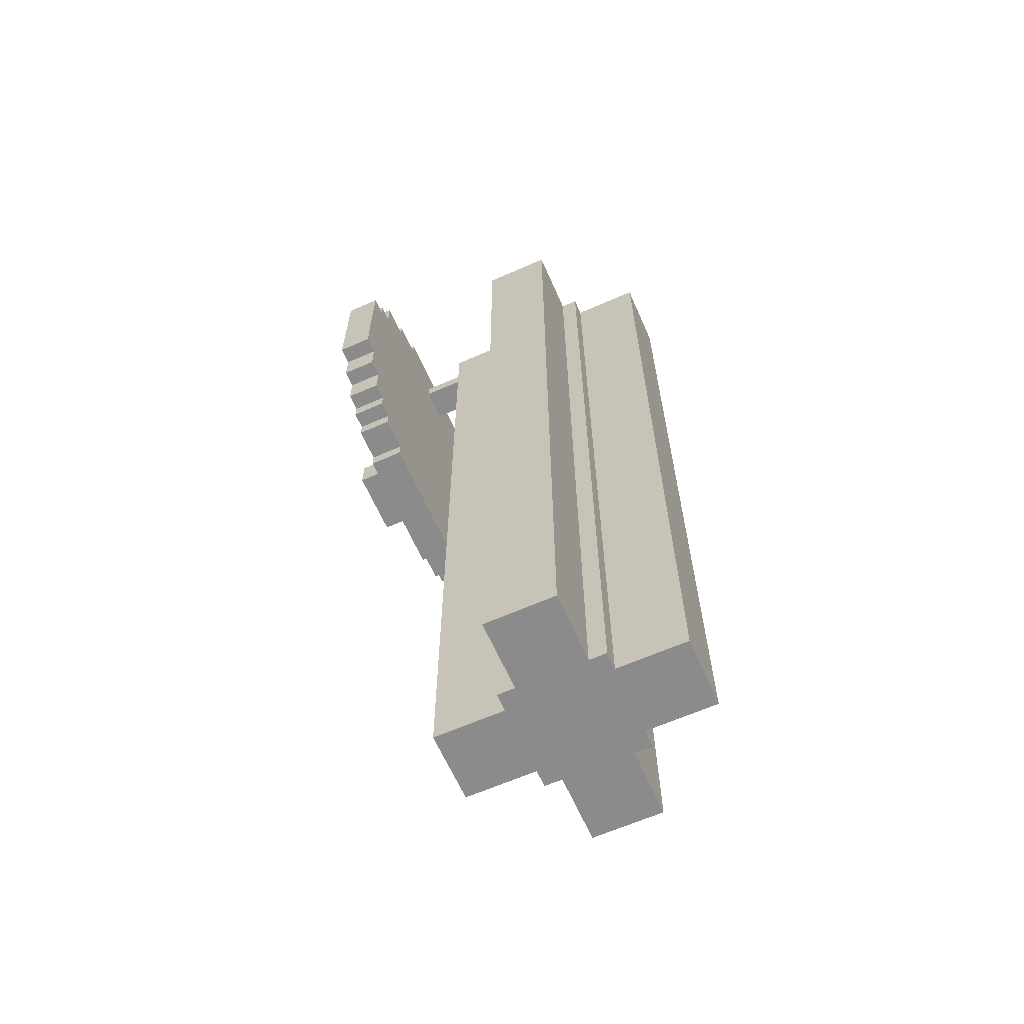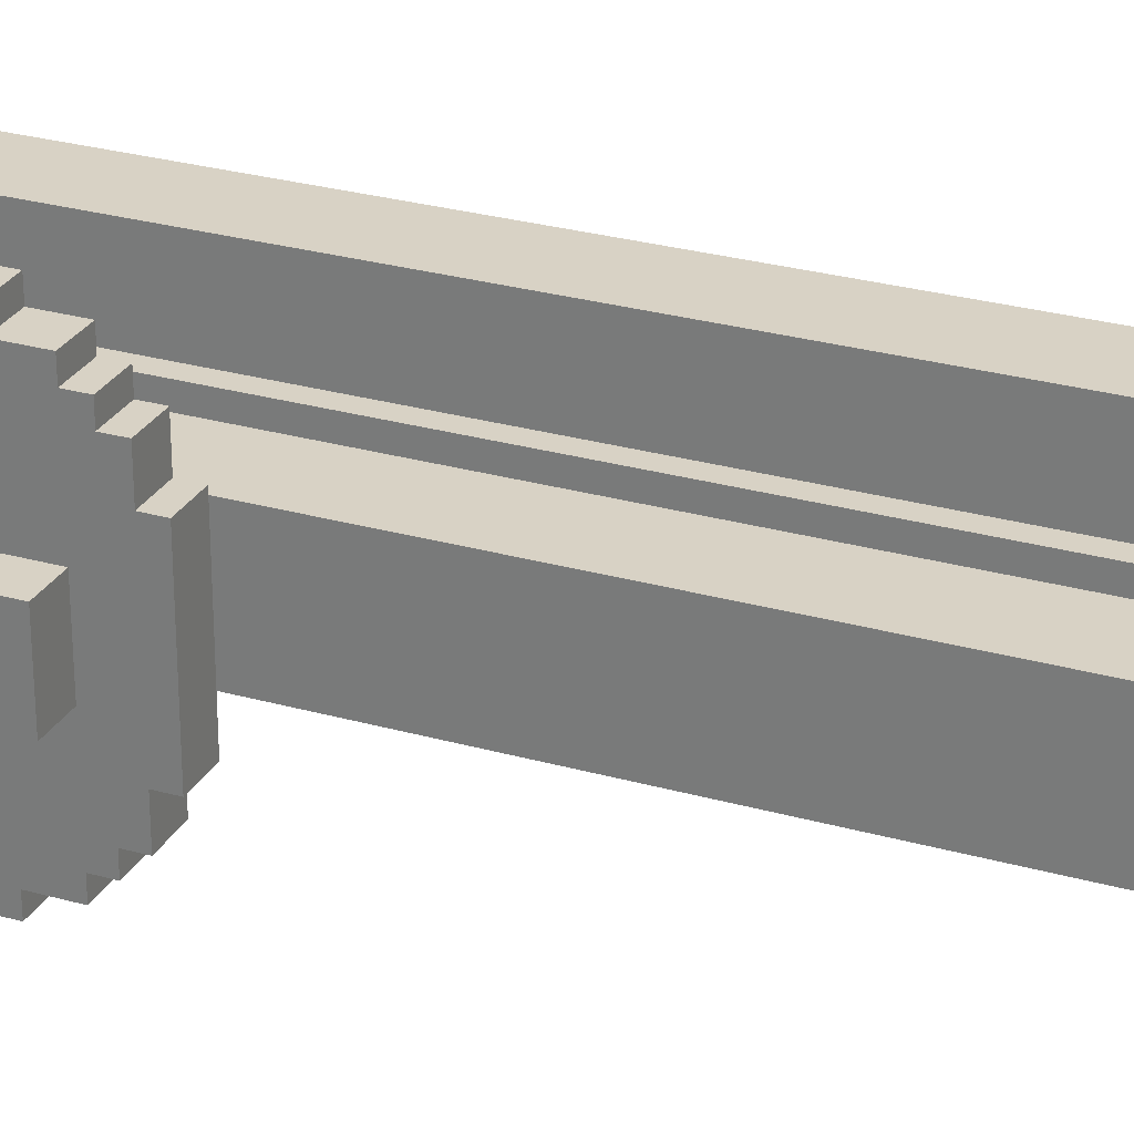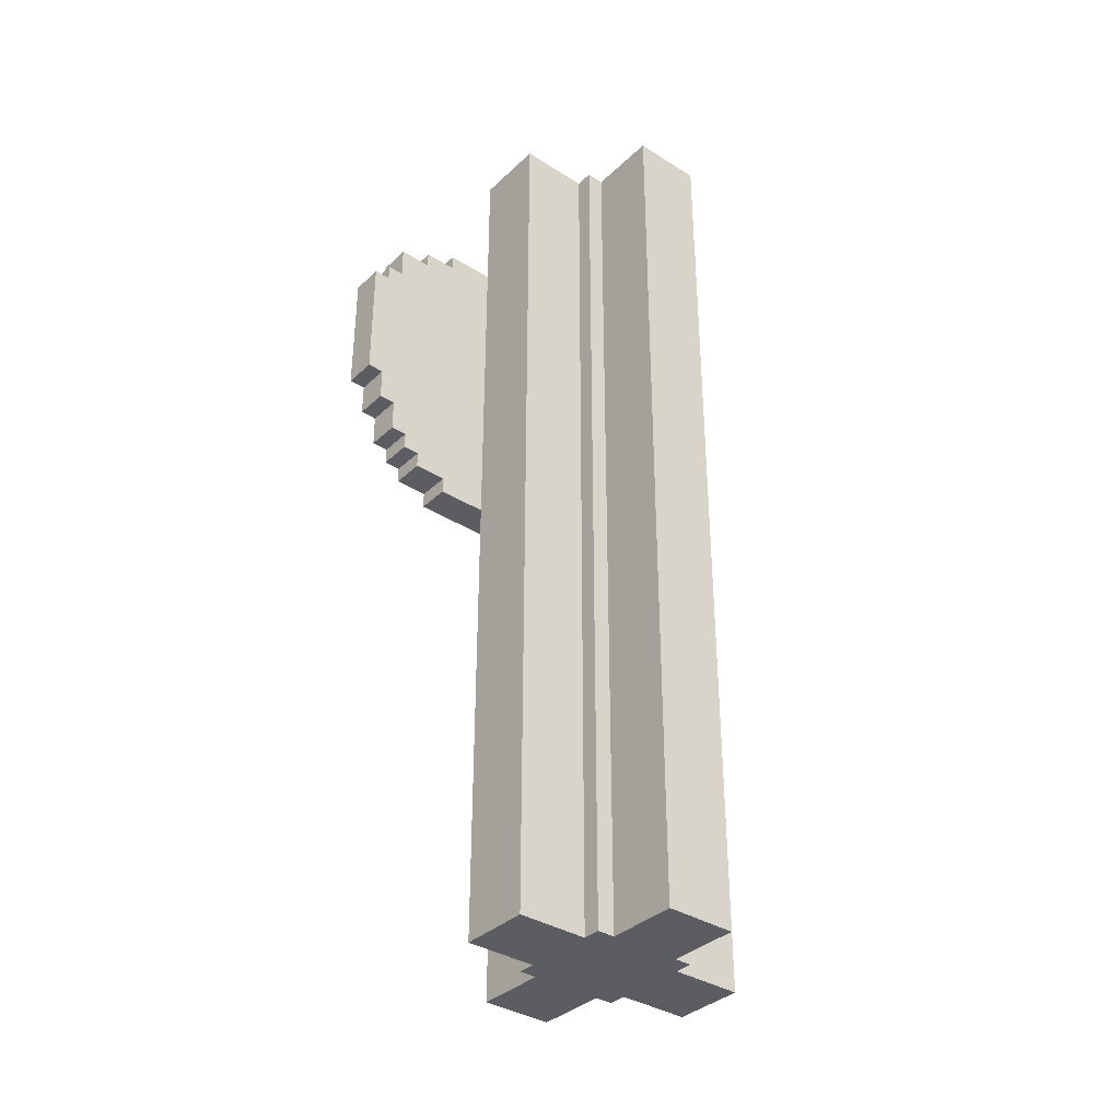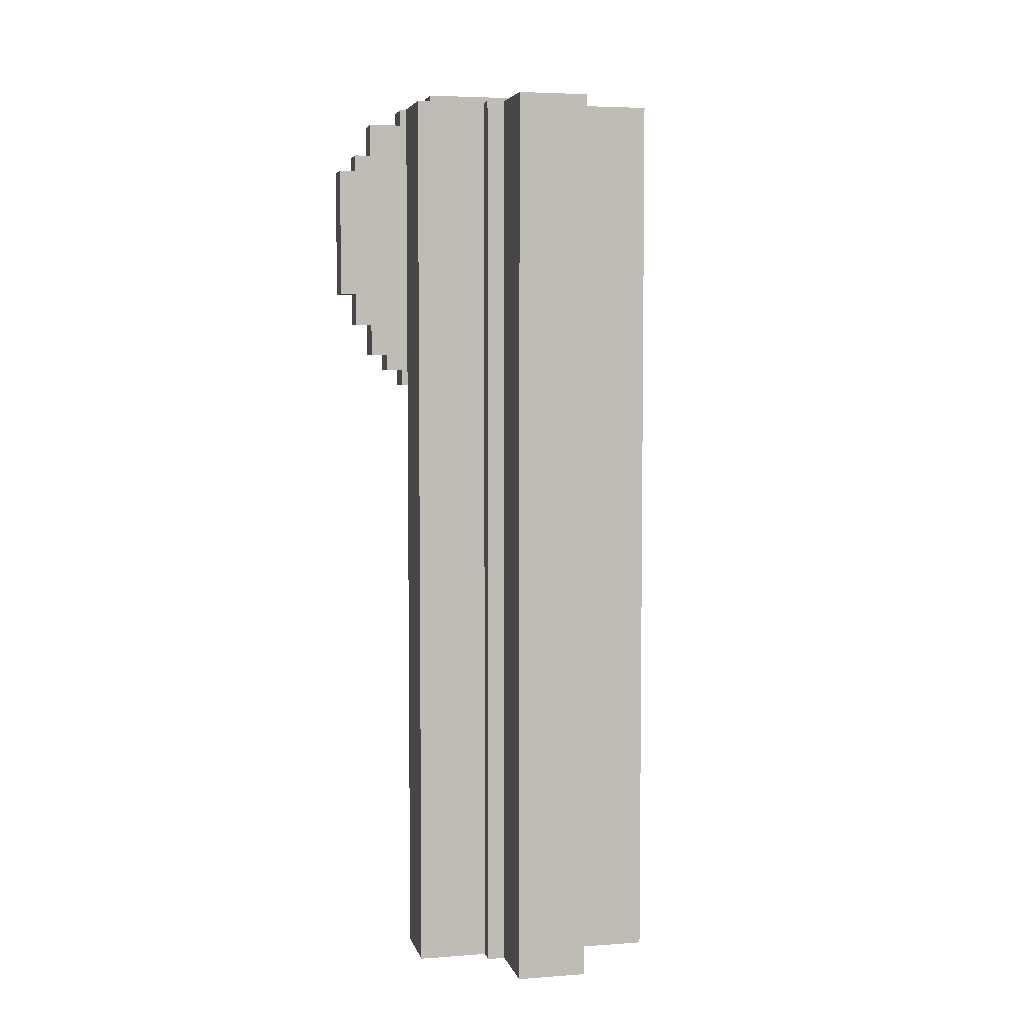
<metadata>
{"format":"obj","ext":"obj","renderer":"f3d","projection":"perspective","resolution":1024,"background":"white","views":[{"elev":-64.0,"azim":23.9,"up":"+Y"},{"elev":27.7,"azim":-66.6,"up":"+Z"},{"elev":-36.0,"azim":50.4,"up":"+Y"},{"elev":4.9,"azim":76.9,"up":"+Y"}]}
</metadata>
<code>
o
v 0.6 5.7 -1.5
v 0.6 5.7 -1.9
v 0.6 5.9 -1.5
v 0.6 5.9 -1.9
v 0.8 5.4 -1.3
v 0.8 5.4 -2.1
v 0.8 5.5 -1.1
v 0.8 5.5 -1.3
v 0.8 5.5 -2.1
v 0.8 5.5 -2.3
v 0.8 5.6 -1
v 0.8 5.6 -1.1
v 0.8 5.6 -1.3
v 0.8 5.6 -2.1
v 0.8 5.6 -2.3
v 0.8 5.6 -2.4
v 0.8 5.7 -0.9
v 0.8 5.7 -1
v 0.8 5.7 -1.1
v 0.8 5.7 -1.5
v 0.8 5.7 -1.9
v 0.8 5.7 -2.3
v 0.8 5.7 -2.4
v 0.8 5.7 -2.5
v 0.8 5.9 -0.8
v 0.8 5.9 -0.9
v 0.8 5.9 -1
v 0.8 5.9 -1.5
v 0.8 5.9 -1.9
v 0.8 5.9 -2.4
v 0.8 5.9 -2.5
v 0.8 5.9 -2.6
v 0.8 6.1 -0.7
v 0.8 6.1 -0.8
v 0.8 6.1 -0.9
v 0.8 6.1 -1.2
v 0.8 6.1 -2
v 0.8 6.1 -2.5
v 0.8 6.1 -2.6
v 0.8 6.1 -2.7
v 0.8 6.4 -1.2
v 0.8 6.4 -1.3
v 0.8 6.4 -2
v 0.8 6.4 -2.1
v 0.8 6.9 -0.7
v 0.8 6.9 -0.8
v 0.8 6.9 -0.9
v 0.8 6.9 -1.3
v 0.8 6.9 -1.4
v 0.8 6.9 -2.5
v 0.8 6.9 -2.6
v 0.8 6.9 -2.7
v 0.8 7 -0.8
v 0.8 7 -0.9
v 0.8 7 -1
v 0.8 7 -2.4
v 0.8 7 -2.5
v 0.8 7 -2.6
v 0.8 7.1 -1
v 0.8 7.1 -1.1
v 0.8 7.1 -2.3
v 0.8 7.1 -2.4
v 0.8 7.2 -0.9
v 0.8 7.2 -1.1
v 0.8 7.2 -1.3
v 0.8 7.2 -2.1
v 0.8 7.2 -2.3
v 0.8 7.2 -2.5
v 0.8 7.3 -1.1
v 0.8 7.3 -1.3
v 0.8 7.3 -1.4
v 0.8 7.3 -2.1
v 0.8 7.3 -2.3
v 0.8 7.4 -1.3
v 0.8 7.4 -2.1
v 1.3 2 -1.5
v 1.3 2 -1.9
v 1.3 7.1 -1.6
v 1.3 7.1 -1.8
v 1.3 7.2 -1.5
v 1.3 7.2 -1.6
v 1.3 7.2 -1.8
v 1.3 7.2 -1.9
v 1.7 2 -1.4
v 1.7 2 -1.5
v 1.7 2 -1.9
v 1.7 2 -2
v 1.7 7.2 -1.4
v 1.7 7.2 -1.5
v 1.7 7.2 -1.9
v 1.7 7.2 -2
v 1.8 2 -1
v 1.8 2 -1.4
v 1.8 2 -2
v 1.8 2 -2.4
v 1.8 7.2 -1
v 1.8 7.2 -1.4
v 1.8 7.2 -2
v 1.8 7.2 -2.4
v 1 5.4 -1.3
v 1 5.4 -2.1
v 1 5.5 -1.1
v 1 5.5 -1.3
v 1 5.5 -2.1
v 1 5.5 -2.3
v 1 5.6 -1
v 1 5.6 -1.1
v 1 5.6 -2.3
v 1 5.6 -2.4
v 1 5.7 -0.9
v 1 5.7 -1
v 1 5.7 -2.4
v 1 5.7 -2.5
v 1 5.9 -0.8
v 1 5.9 -0.9
v 1 5.9 -2.5
v 1 5.9 -2.6
v 1 6.1 -0.7
v 1 6.1 -0.8
v 1 6.1 -2.6
v 1 6.1 -2.7
v 1 6.9 -0.7
v 1 6.9 -0.8
v 1 6.9 -2.6
v 1 6.9 -2.7
v 1 7 -0.8
v 1 7 -0.9
v 1 7 -2.5
v 1 7 -2.6
v 1 7.1 -1.6
v 1 7.1 -1.8
v 1 7.2 -0.9
v 1 7.2 -1.1
v 1 7.2 -1.6
v 1 7.2 -1.8
v 1 7.2 -2.3
v 1 7.2 -2.5
v 1 7.3 -1.1
v 1 7.3 -1.3
v 1 7.3 -2.1
v 1 7.3 -2.3
v 1 7.4 -1.3
v 1 7.4 -2.1
v 2.2 2 -1
v 2.2 2 -1.4
v 2.2 2 -2
v 2.2 2 -2.4
v 2.2 7.2 -1
v 2.2 7.2 -1.4
v 2.2 7.2 -2
v 2.2 7.2 -2.4
v 2.3 2 -1.4
v 2.3 2 -1.5
v 2.3 2 -1.9
v 2.3 2 -2
v 2.3 7.2 -1.4
v 2.3 7.2 -1.5
v 2.3 7.2 -1.9
v 2.3 7.2 -2
v 2.7 2 -1.5
v 2.7 2 -1.9
v 2.7 7.2 -1.5
v 2.7 7.2 -1.9
v 0.8 6.1 -0.7
v 0.8 6.9 -0.7
v 1 6.1 -0.7
v 1 6.9 -0.7
v 0.8 5.9 -0.8
v 0.8 6.1 -0.8
v 0.8 6.9 -0.8
v 0.8 7 -0.8
v 1 5.9 -0.8
v 1 6.1 -0.8
v 1 6.9 -0.8
v 1 7 -0.8
v 0.8 5.7 -0.9
v 0.8 5.9 -0.9
v 0.8 7 -0.9
v 0.8 7.2 -0.9
v 1 5.7 -0.9
v 1 5.9 -0.9
v 1 7 -0.9
v 1 7.2 -0.9
v 0.8 5.6 -1
v 0.8 5.7 -1
v 1 5.6 -1
v 1 5.7 -1
v 1.8 2 -1
v 1.8 7.2 -1
v 2.2 2 -1
v 2.2 7.2 -1
v 0.8 5.5 -1.1
v 0.8 5.6 -1.1
v 0.8 7.2 -1.1
v 0.8 7.3 -1.1
v 1 5.5 -1.1
v 1 5.6 -1.1
v 1 7.2 -1.1
v 1 7.3 -1.1
v 0.8 5.4 -1.3
v 0.8 5.5 -1.3
v 0.8 7.3 -1.3
v 0.8 7.4 -1.3
v 1 5.4 -1.3
v 1 5.5 -1.3
v 1 7.3 -1.3
v 1 7.4 -1.3
v 1.7 2 -1.4
v 1.7 7.2 -1.4
v 1.8 2 -1.4
v 1.8 7.2 -1.4
v 2.2 2 -1.4
v 2.2 7.2 -1.4
v 2.3 2 -1.4
v 2.3 7.2 -1.4
v 0.6 5.7 -1.5
v 0.6 5.9 -1.5
v 0.8 5.7 -1.5
v 0.8 5.9 -1.5
v 1.3 2 -1.5
v 1.3 7.2 -1.5
v 1.7 2 -1.5
v 1.7 7.2 -1.5
v 2.3 2 -1.5
v 2.3 7.2 -1.5
v 2.7 2 -1.5
v 2.7 7.2 -1.5
v 1 7.1 -1.6
v 1 7.2 -1.6
v 1.3 7.1 -1.6
v 1.3 7.2 -1.6
v 1 7.1 -1.8
v 1 7.2 -1.8
v 1.3 7.1 -1.8
v 1.3 7.2 -1.8
v 0.6 5.7 -1.9
v 0.6 5.9 -1.9
v 0.8 5.7 -1.9
v 0.8 5.9 -1.9
v 1.3 2 -1.9
v 1.3 7.2 -1.9
v 1.7 2 -1.9
v 1.7 7.2 -1.9
v 2.3 2 -1.9
v 2.3 7.2 -1.9
v 2.7 2 -1.9
v 2.7 7.2 -1.9
v 1.7 2 -2
v 1.7 7.2 -2
v 1.8 2 -2
v 1.8 7.2 -2
v 2.2 2 -2
v 2.2 7.2 -2
v 2.3 2 -2
v 2.3 7.2 -2
v 0.8 5.4 -2.1
v 0.8 5.5 -2.1
v 0.8 7.3 -2.1
v 0.8 7.4 -2.1
v 1 5.4 -2.1
v 1 5.5 -2.1
v 1 7.3 -2.1
v 1 7.4 -2.1
v 0.8 5.5 -2.3
v 0.8 5.6 -2.3
v 0.8 7.2 -2.3
v 0.8 7.3 -2.3
v 1 5.5 -2.3
v 1 5.6 -2.3
v 1 7.2 -2.3
v 1 7.3 -2.3
v 0.8 5.6 -2.4
v 0.8 5.7 -2.4
v 1 5.6 -2.4
v 1 5.7 -2.4
v 1.8 2 -2.4
v 1.8 7.2 -2.4
v 2.2 2 -2.4
v 2.2 7.2 -2.4
v 0.8 5.7 -2.5
v 0.8 5.9 -2.5
v 0.8 7 -2.5
v 0.8 7.2 -2.5
v 1 5.7 -2.5
v 1 5.9 -2.5
v 1 7 -2.5
v 1 7.2 -2.5
v 0.8 5.9 -2.6
v 0.8 6.1 -2.6
v 0.8 6.9 -2.6
v 0.8 7 -2.6
v 1 5.9 -2.6
v 1 6.1 -2.6
v 1 6.9 -2.6
v 1 7 -2.6
v 0.8 6.1 -2.7
v 0.8 6.9 -2.7
v 1 6.1 -2.7
v 1 6.9 -2.7
v 1.8 2 -1
v 2.2 2 -1
v 1.7 2 -1.4
v 1.8 2 -1.4
v 2.2 2 -1.4
v 2.3 2 -1.4
v 1.3 2 -1.5
v 1.7 2 -1.5
v 2.3 2 -1.5
v 2.7 2 -1.5
v 1.3 2 -1.9
v 1.7 2 -1.9
v 2.3 2 -1.9
v 2.7 2 -1.9
v 1.7 2 -2
v 1.8 2 -2
v 2.2 2 -2
v 2.3 2 -2
v 1.8 2 -2.4
v 2.2 2 -2.4
v 0.8 5.4 -1.3
v 1 5.4 -1.3
v 0.8 5.4 -2.1
v 1 5.4 -2.1
v 0.8 5.5 -1.1
v 1 5.5 -1.1
v 0.8 5.5 -1.3
v 1 5.5 -1.3
v 0.8 5.5 -2.1
v 1 5.5 -2.1
v 0.8 5.5 -2.3
v 1 5.5 -2.3
v 0.8 5.6 -1
v 1 5.6 -1
v 0.8 5.6 -1.1
v 1 5.6 -1.1
v 0.8 5.6 -2.3
v 1 5.6 -2.3
v 0.8 5.6 -2.4
v 1 5.6 -2.4
v 0.8 5.7 -0.9
v 1 5.7 -0.9
v 0.8 5.7 -1
v 1 5.7 -1
v 0.6 5.7 -1.5
v 0.8 5.7 -1.5
v 0.6 5.7 -1.9
v 0.8 5.7 -1.9
v 0.8 5.7 -2.4
v 1 5.7 -2.4
v 0.8 5.7 -2.5
v 1 5.7 -2.5
v 0.8 5.9 -0.8
v 1 5.9 -0.8
v 0.8 5.9 -0.9
v 1 5.9 -0.9
v 0.8 5.9 -2.5
v 1 5.9 -2.5
v 0.8 5.9 -2.6
v 1 5.9 -2.6
v 0.8 6.1 -0.7
v 1 6.1 -0.7
v 0.8 6.1 -0.8
v 1 6.1 -0.8
v 0.8 6.1 -2.6
v 1 6.1 -2.6
v 0.8 6.1 -2.7
v 1 6.1 -2.7
v 1 7.1 -1.6
v 1.3 7.1 -1.6
v 1 7.1 -1.8
v 1.3 7.1 -1.8
v 0.6 5.9 -1.5
v 0.8 5.9 -1.5
v 0.6 5.9 -1.9
v 0.8 5.9 -1.9
v 0.8 6.9 -0.7
v 1 6.9 -0.7
v 0.8 6.9 -0.8
v 1 6.9 -0.8
v 0.8 6.9 -2.6
v 1 6.9 -2.6
v 0.8 6.9 -2.7
v 1 6.9 -2.7
v 0.8 7 -0.8
v 1 7 -0.8
v 0.8 7 -0.9
v 1 7 -0.9
v 0.8 7 -2.5
v 1 7 -2.5
v 0.8 7 -2.6
v 1 7 -2.6
v 0.8 7.2 -0.9
v 1 7.2 -0.9
v 1.8 7.2 -1
v 2.2 7.2 -1
v 0.8 7.2 -1.1
v 1 7.2 -1.1
v 1.7 7.2 -1.4
v 1.8 7.2 -1.4
v 2.2 7.2 -1.4
v 2.3 7.2 -1.4
v 1.3 7.2 -1.5
v 1.7 7.2 -1.5
v 2.3 7.2 -1.5
v 2.7 7.2 -1.5
v 1 7.2 -1.6
v 1.3 7.2 -1.6
v 1 7.2 -1.8
v 1.3 7.2 -1.8
v 1.3 7.2 -1.9
v 1.7 7.2 -1.9
v 2.3 7.2 -1.9
v 2.7 7.2 -1.9
v 1.7 7.2 -2
v 1.8 7.2 -2
v 2.2 7.2 -2
v 2.3 7.2 -2
v 0.8 7.2 -2.3
v 1 7.2 -2.3
v 1.8 7.2 -2.4
v 2.2 7.2 -2.4
v 0.8 7.2 -2.5
v 1 7.2 -2.5
v 0.8 7.3 -1.1
v 1 7.3 -1.1
v 0.8 7.3 -1.3
v 1 7.3 -1.3
v 0.8 7.3 -2.1
v 1 7.3 -2.1
v 0.8 7.3 -2.3
v 1 7.3 -2.3
v 0.8 7.4 -1.3
v 1 7.4 -1.3
v 0.8 7.4 -2.1
v 1 7.4 -2.1
f 3 2 1
f 4 2 3
f 8 6 5
f 9 6 8
f 12 8 7
f 13 9 8
f 13 8 12
f 14 10 9
f 14 9 13
f 15 10 14
f 18 12 11
f 19 13 12
f 19 14 13
f 19 12 18
f 19 15 14
f 20 15 19
f 21 15 20
f 22 16 15
f 22 15 21
f 23 16 22
f 26 18 17
f 27 19 18
f 27 20 19
f 27 18 26
f 28 20 27
f 29 23 22
f 29 22 21
f 30 24 23
f 30 23 29
f 31 24 30
f 34 26 25
f 35 28 27
f 35 29 28
f 35 26 34
f 35 27 26
f 35 31 30
f 35 30 29
f 36 31 35
f 37 31 36
f 38 32 31
f 38 31 37
f 39 32 38
f 41 37 36
f 41 35 34
f 41 36 35
f 42 37 41
f 43 39 38
f 43 37 42
f 43 38 37
f 44 39 43
f 45 34 33
f 46 42 41
f 46 34 45
f 46 41 34
f 47 42 46
f 48 44 43
f 48 42 47
f 48 43 42
f 49 44 48
f 50 39 44
f 51 40 39
f 51 39 50
f 52 40 51
f 53 47 46
f 54 48 47
f 54 47 53
f 54 49 48
f 55 49 54
f 56 50 44
f 57 51 50
f 57 50 56
f 58 51 57
f 59 49 55
f 59 55 54
f 60 49 59
f 61 56 44
f 62 57 56
f 62 56 61
f 63 59 54
f 63 60 59
f 64 49 60
f 64 60 63
f 65 49 64
f 66 44 49
f 66 61 44
f 67 62 61
f 67 61 66
f 68 57 62
f 68 62 67
f 69 65 64
f 70 49 65
f 70 65 69
f 71 66 49
f 71 49 70
f 72 67 66
f 72 66 71
f 73 67 72
f 74 71 70
f 74 72 71
f 75 72 74
f 78 77 76
f 79 77 78
f 80 78 76
f 81 78 80
f 82 77 79
f 83 77 82
f 88 85 84
f 89 85 88
f 90 87 86
f 91 87 90
f 96 93 92
f 97 93 96
f 98 95 94
f 99 95 98
f 100 101 103
f 103 101 104
f 102 103 107
f 104 105 107
f 103 104 107
f 107 105 108
f 106 107 111
f 108 109 111
f 107 108 111
f 111 109 112
f 110 111 115
f 112 113 115
f 111 112 115
f 115 113 116
f 114 115 119
f 116 117 119
f 115 116 119
f 119 117 120
f 118 119 122
f 120 121 122
f 119 120 122
f 122 121 123
f 123 121 124
f 124 121 125
f 123 124 126
f 126 124 127
f 127 124 128
f 128 124 129
f 127 128 130
f 130 128 131
f 127 130 132
f 132 130 133
f 133 130 134
f 131 128 135
f 135 128 136
f 136 128 137
f 133 134 138
f 135 136 138
f 134 135 138
f 138 136 139
f 139 136 140
f 140 136 141
f 139 140 142
f 142 140 143
f 144 145 148
f 148 145 149
f 146 147 150
f 150 147 151
f 152 153 156
f 156 153 157
f 154 155 158
f 158 155 159
f 160 161 162
f 162 161 163
f 166 165 164
f 167 165 166
f 172 169 168
f 173 169 172
f 174 171 170
f 175 171 174
f 180 177 176
f 181 177 180
f 182 179 178
f 183 179 182
f 186 185 184
f 187 185 186
f 190 189 188
f 191 189 190
f 196 193 192
f 197 193 196
f 198 195 194
f 199 195 198
f 204 201 200
f 205 201 204
f 206 203 202
f 207 203 206
f 210 209 208
f 211 209 210
f 214 213 212
f 215 213 214
f 218 217 216
f 219 217 218
f 222 221 220
f 223 221 222
f 226 225 224
f 227 225 226
f 230 229 228
f 231 229 230
f 232 233 234
f 234 233 235
f 236 237 238
f 238 237 239
f 240 241 242
f 242 241 243
f 244 245 246
f 246 245 247
f 248 249 250
f 250 249 251
f 252 253 254
f 254 253 255
f 256 257 260
f 260 257 261
f 258 259 262
f 262 259 263
f 264 265 268
f 268 265 269
f 266 267 270
f 270 267 271
f 272 273 274
f 274 273 275
f 276 277 278
f 278 277 279
f 280 281 284
f 284 281 285
f 282 283 286
f 286 283 287
f 288 289 292
f 292 289 293
f 290 291 294
f 294 291 295
f 296 297 298
f 298 297 299
f 303 301 300
f 304 301 303
f 307 303 302
f 307 305 304
f 307 304 303
f 308 305 307
f 310 307 306
f 310 309 308
f 310 308 307
f 311 309 310
f 312 309 311
f 313 309 312
f 314 312 311
f 315 312 314
f 316 312 315
f 317 312 316
f 318 316 315
f 319 316 318
f 322 321 320
f 323 321 322
f 326 325 324
f 327 325 326
f 330 329 328
f 331 329 330
f 334 333 332
f 335 333 334
f 338 337 336
f 339 337 338
f 342 341 340
f 343 341 342
f 346 345 344
f 347 345 346
f 350 349 348
f 351 349 350
f 354 353 352
f 355 353 354
f 358 357 356
f 359 357 358
f 362 361 360
f 363 361 362
f 366 365 364
f 367 365 366
f 370 369 368
f 371 369 370
f 372 373 374
f 374 373 375
f 376 377 378
f 378 377 379
f 380 381 382
f 382 381 383
f 384 385 386
f 386 385 387
f 388 389 390
f 390 389 391
f 392 393 396
f 396 393 397
f 394 395 399
f 399 395 400
f 398 399 403
f 400 401 403
f 399 400 403
f 403 401 404
f 402 403 407
f 404 405 407
f 403 404 407
f 406 407 408
f 407 405 409
f 408 407 409
f 409 405 410
f 410 405 411
f 411 405 412
f 412 405 413
f 411 412 414
f 414 412 415
f 415 412 416
f 416 412 417
f 415 416 420
f 420 416 421
f 418 419 422
f 422 419 423
f 424 425 426
f 426 425 427
f 428 429 430
f 430 429 431
f 432 433 434
f 434 433 435

</code>
